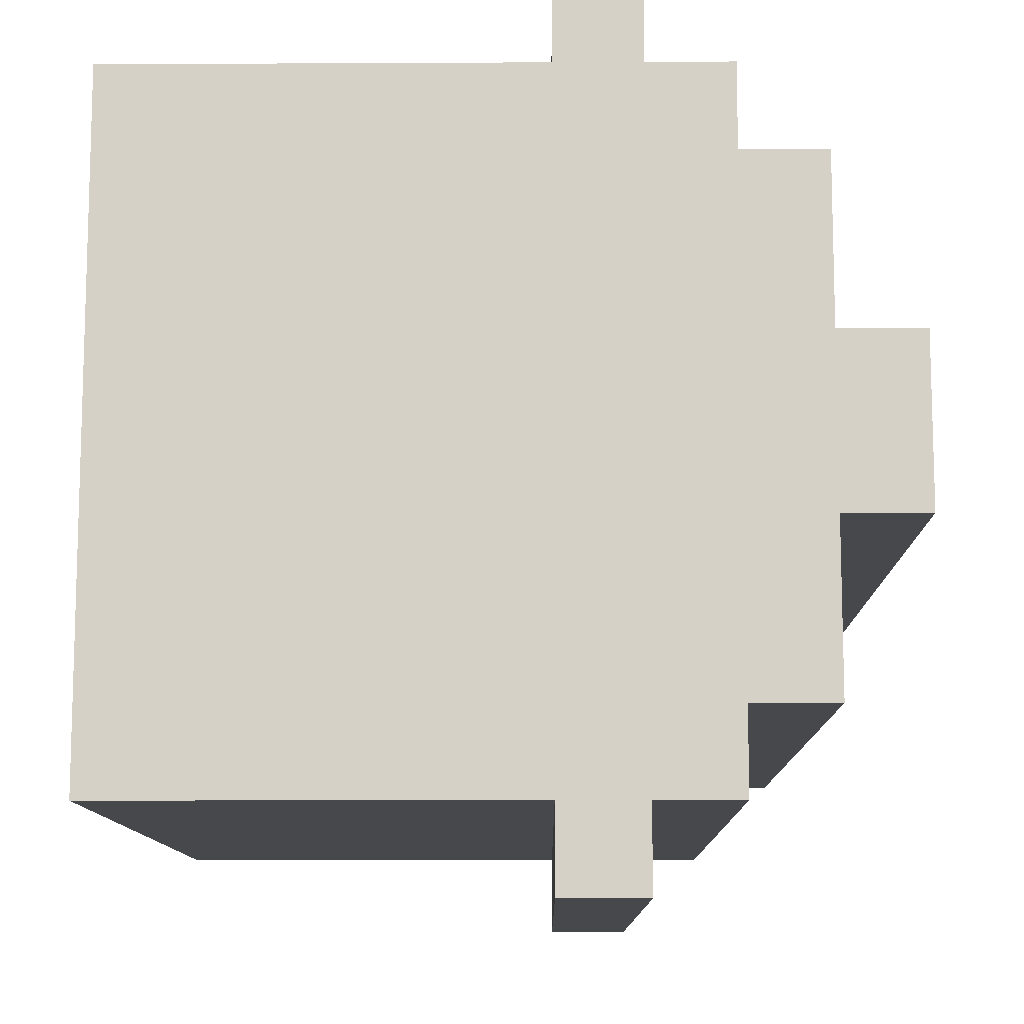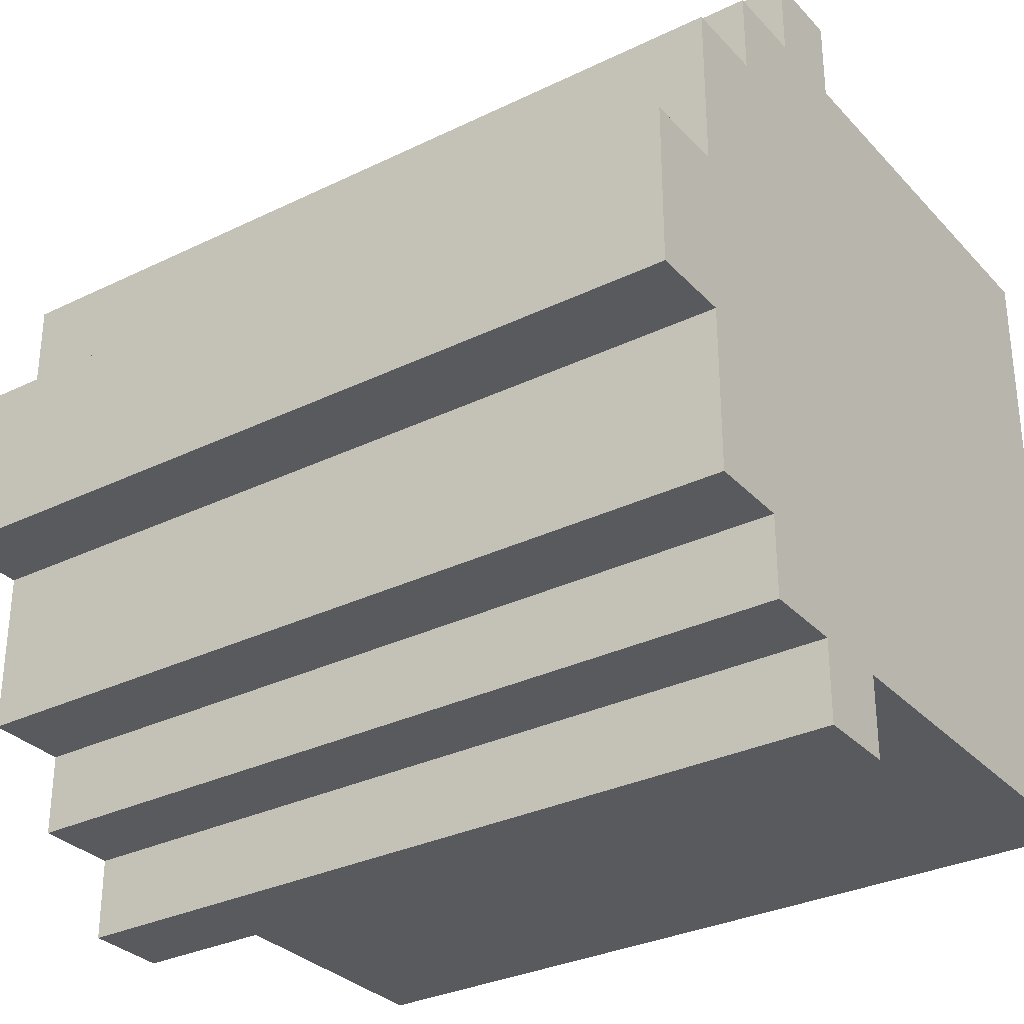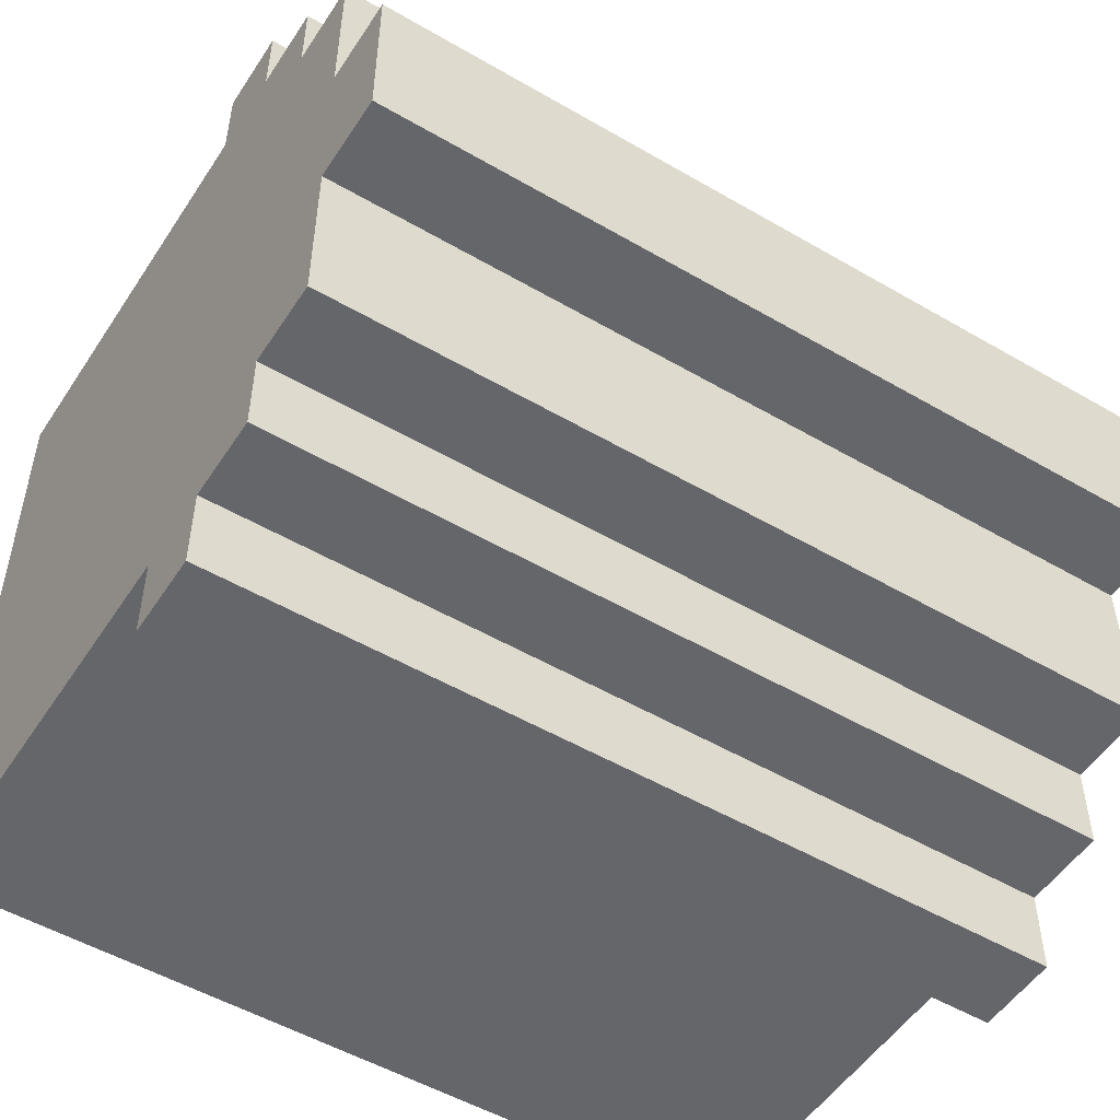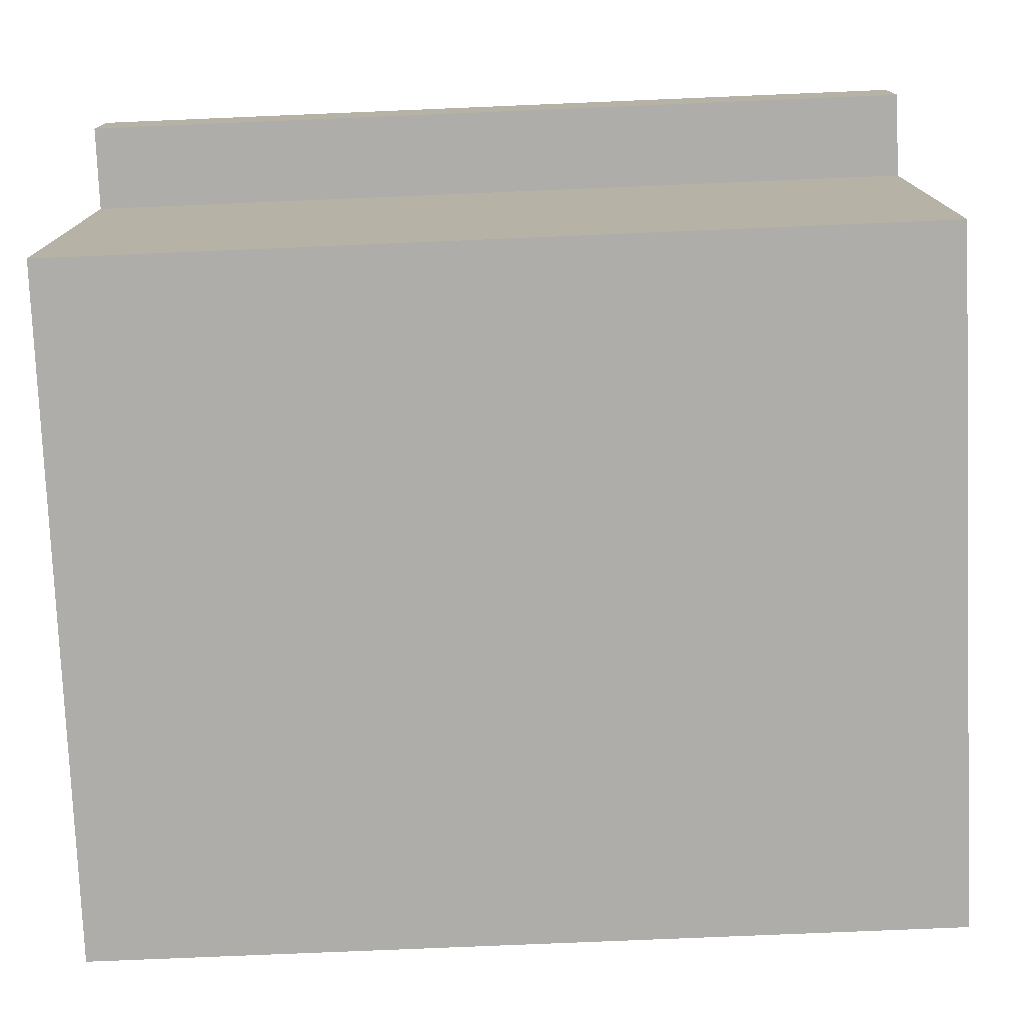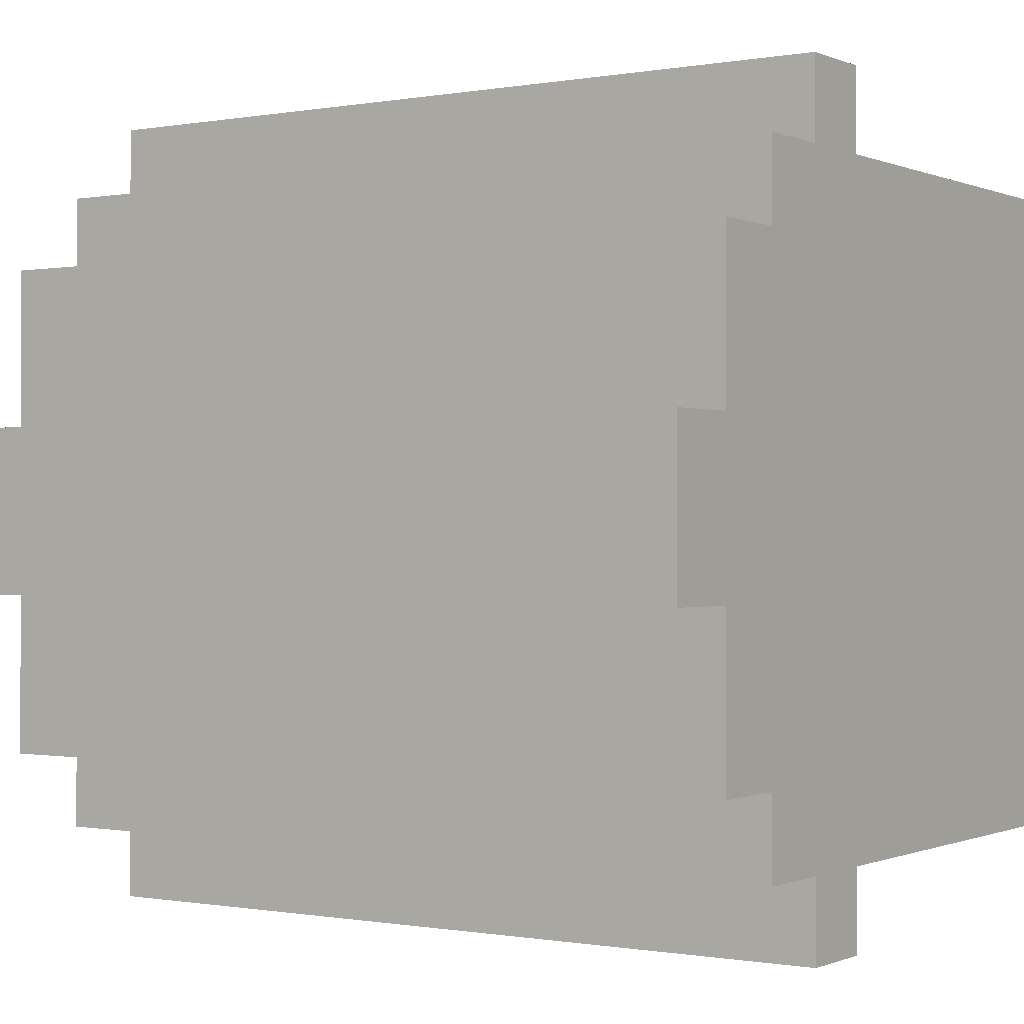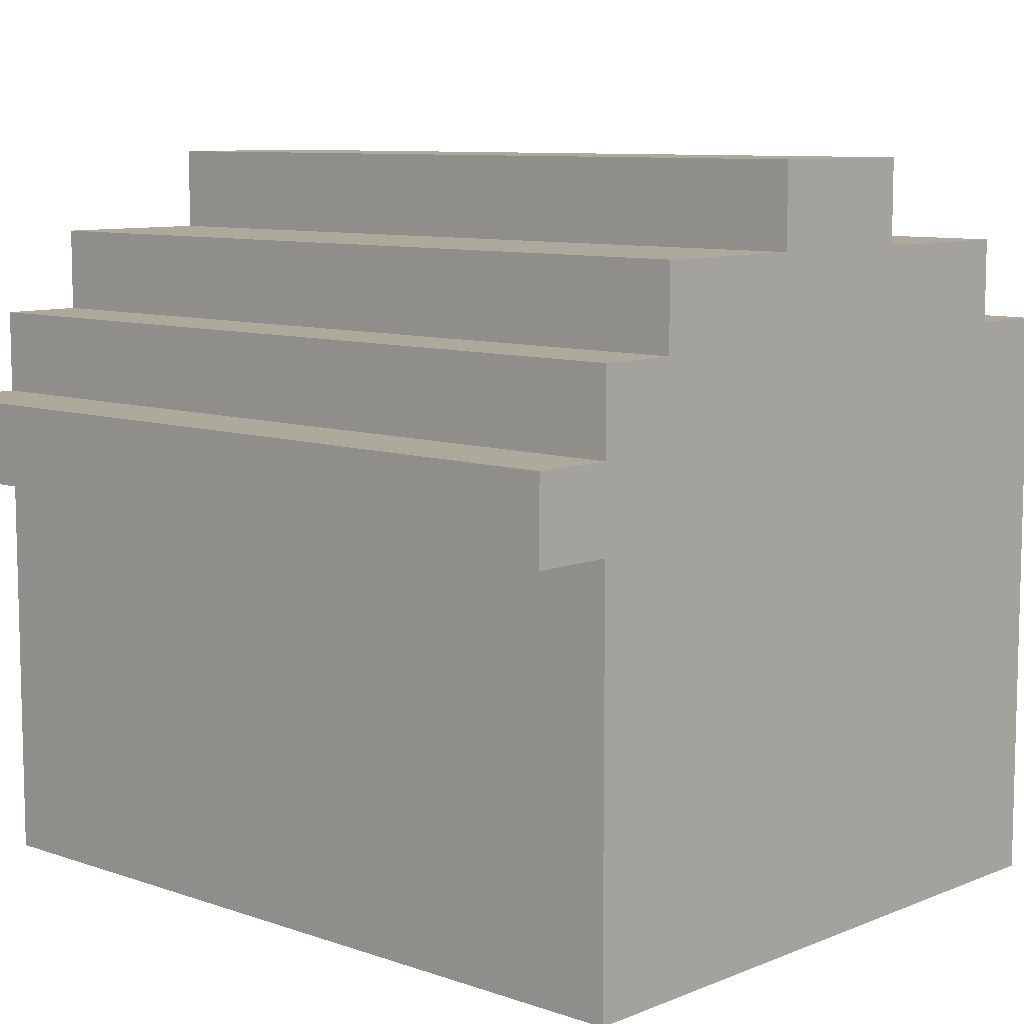
<metadata>
{"format":"obj","ext":"obj","renderer":"f3d","projection":"perspective","resolution":1024,"background":"white","views":[{"elev":-11.1,"azim":90.7,"up":"+Z"},{"elev":-31.3,"azim":-145.3,"up":"+Z"},{"elev":-51.7,"azim":147.7,"up":"+Z"},{"elev":-77.2,"azim":-177.6,"up":"+Y"},{"elev":-0.4,"azim":-146.1,"up":"+Z"},{"elev":8.8,"azim":-137.2,"up":"+Y"}]}
</metadata>
<code>
o
v -0.5 0 0.4
v -0.5 0 -0.4
v -0.5 0.2 0.3
v -0.5 0.2 0.1
v -0.5 0.2 -0.1
v -0.5 0.2 -0.3
v -0.5 0.4 0.3
v -0.5 0.4 0.1
v -0.5 0.4 -0.1
v -0.5 0.4 -0.3
v -0.5 0.5 0.5
v -0.5 0.5 0.4
v -0.5 0.5 -0.4
v -0.5 0.5 -0.5
v -0.5 0.6 0.5
v -0.5 0.6 0.4
v -0.5 0.6 -0.4
v -0.5 0.6 -0.5
v -0.5 0.7 0.4
v -0.5 0.7 0.3
v -0.5 0.7 -0.3
v -0.5 0.7 -0.4
v -0.5 0.8 0.3
v -0.5 0.8 0.1
v -0.5 0.8 -0.1
v -0.5 0.8 -0.3
v -0.5 0.9 0.1
v -0.5 0.9 -0.1
v 0.5 0 0.4
v 0.5 0 0.1
v 0.5 0 -0.1
v 0.5 0 -0.4
v 0.5 0.3 0.1
v 0.5 0.3 -0.1
v 0.5 0.5 0.5
v 0.5 0.5 0.4
v 0.5 0.5 -0.4
v 0.5 0.5 -0.5
v 0.5 0.6 0.5
v 0.5 0.6 0.4
v 0.5 0.6 -0.4
v 0.5 0.6 -0.5
v 0.5 0.7 0.4
v 0.5 0.7 0.3
v 0.5 0.7 -0.3
v 0.5 0.7 -0.4
v 0.5 0.8 0.3
v 0.5 0.8 0.1
v 0.5 0.8 -0.1
v 0.5 0.8 -0.3
v 0.5 0.9 0.1
v 0.5 0.9 -0.1
v -0.5 0.5 0.5
v -0.5 0.6 0.5
v 0.5 0.5 0.5
v 0.5 0.6 0.5
v -0.5 0 0.4
v -0.5 0.5 0.4
v -0.5 0.6 0.4
v -0.5 0.7 0.4
v -0.4 0.2 0.4
v -0.4 0.4 0.4
v -0.3 0.2 0.4
v -0.3 0.4 0.4
v -0.2 0.2 0.4
v -0.2 0.4 0.4
v -0.1 0.2 0.4
v -0.1 0.4 0.4
v 0.1 0.2 0.4
v 0.1 0.4 0.4
v 0.2 0.2 0.4
v 0.2 0.4 0.4
v 0.3 0.2 0.4
v 0.3 0.4 0.4
v 0.4 0.2 0.4
v 0.4 0.4 0.4
v 0.5 0 0.4
v 0.5 0.5 0.4
v 0.5 0.6 0.4
v 0.5 0.7 0.4
v -0.5 0.7 0.3
v -0.5 0.8 0.3
v 0.5 0.7 0.3
v 0.5 0.8 0.3
v -0.5 0.8 0.1
v -0.5 0.9 0.1
v 0.5 0.8 0.1
v 0.5 0.9 0.1
v -0.5 0.8 -0.1
v -0.5 0.9 -0.1
v 0.5 0.8 -0.1
v 0.5 0.9 -0.1
v -0.5 0.7 -0.3
v -0.5 0.8 -0.3
v 0.5 0.7 -0.3
v 0.5 0.8 -0.3
v -0.5 0 -0.4
v -0.5 0.5 -0.4
v -0.5 0.6 -0.4
v -0.5 0.7 -0.4
v -0.4 0.2 -0.4
v -0.4 0.4 -0.4
v -0.3 0.2 -0.4
v -0.3 0.4 -0.4
v 0 0.2 -0.4
v 0 0.4 -0.4
v 0.1 0.2 -0.4
v 0.1 0.4 -0.4
v 0.3 0.2 -0.4
v 0.3 0.4 -0.4
v 0.4 0.2 -0.4
v 0.4 0.4 -0.4
v 0.5 0 -0.4
v 0.5 0.5 -0.4
v 0.5 0.6 -0.4
v 0.5 0.7 -0.4
v -0.5 0.5 -0.5
v -0.5 0.6 -0.5
v 0.5 0.5 -0.5
v 0.5 0.6 -0.5
v -0.5 0 0.4
v 0.5 0 0.4
v 0.4 0 0.1
v 0.5 0 0.1
v 0.4 0 -0.1
v 0.5 0 -0.1
v -0.5 0 -0.4
v 0.5 0 -0.4
v -0.5 0.5 0.5
v 0.5 0.5 0.5
v -0.5 0.5 0.4
v 0.5 0.5 0.4
v -0.5 0.5 -0.4
v 0.5 0.5 -0.4
v -0.5 0.5 -0.5
v 0.5 0.5 -0.5
v -0.5 0.6 0.5
v 0.5 0.6 0.5
v -0.5 0.6 0.4
v 0.5 0.6 0.4
v -0.5 0.6 -0.4
v 0.5 0.6 -0.4
v -0.5 0.6 -0.5
v 0.5 0.6 -0.5
v -0.5 0.7 0.4
v 0.5 0.7 0.4
v -0.5 0.7 0.3
v 0.5 0.7 0.3
v -0.5 0.7 -0.3
v 0.5 0.7 -0.3
v -0.5 0.7 -0.4
v 0.5 0.7 -0.4
v -0.5 0.8 0.3
v 0.5 0.8 0.3
v -0.5 0.8 0.1
v 0.5 0.8 0.1
v -0.5 0.8 -0.1
v 0.5 0.8 -0.1
v -0.5 0.8 -0.3
v 0.5 0.8 -0.3
v -0.5 0.9 0.1
v 0.5 0.9 0.1
v -0.5 0.9 -0.1
v 0.5 0.9 -0.1
f 3 2 1
f 4 2 3
f 5 2 4
f 6 2 5
f 7 3 1
f 7 4 3
f 8 5 4
f 8 4 7
f 9 6 5
f 9 5 8
f 10 2 6
f 10 6 9
f 12 9 8
f 12 8 7
f 12 10 9
f 12 7 1
f 13 2 10
f 13 10 12
f 15 12 11
f 15 14 13
f 15 13 12
f 16 14 15
f 17 14 16
f 18 14 17
f 19 17 16
f 20 17 19
f 21 17 20
f 22 17 21
f 23 21 20
f 24 21 23
f 25 21 24
f 26 21 25
f 27 25 24
f 28 25 27
f 29 30 33
f 30 31 33
f 31 32 34
f 33 31 34
f 29 33 36
f 33 34 36
f 34 32 37
f 36 34 37
f 35 36 39
f 37 38 39
f 36 37 39
f 39 38 40
f 40 38 41
f 41 38 42
f 40 41 43
f 43 41 44
f 44 41 45
f 45 41 46
f 44 45 47
f 47 45 48
f 48 45 49
f 49 45 50
f 48 49 51
f 51 49 52
f 55 54 53
f 56 54 55
f 61 58 57
f 62 58 61
f 63 61 57
f 63 62 61
f 64 58 62
f 64 62 63
f 65 63 57
f 65 64 63
f 66 58 64
f 66 64 65
f 67 65 57
f 67 66 65
f 68 58 66
f 68 66 67
f 69 67 57
f 69 68 67
f 70 58 68
f 70 68 69
f 71 69 57
f 71 70 69
f 72 58 70
f 72 70 71
f 73 71 57
f 73 72 71
f 74 58 72
f 74 72 73
f 75 73 57
f 75 74 73
f 76 58 74
f 76 74 75
f 77 75 57
f 77 76 75
f 78 58 76
f 78 76 77
f 79 60 59
f 80 60 79
f 83 82 81
f 84 82 83
f 87 86 85
f 88 86 87
f 89 90 91
f 91 90 92
f 93 94 95
f 95 94 96
f 97 98 101
f 101 98 102
f 97 101 103
f 101 102 103
f 102 98 104
f 103 102 104
f 97 103 105
f 103 104 105
f 104 98 106
f 105 104 106
f 97 105 107
f 105 106 107
f 106 98 108
f 107 106 108
f 97 107 109
f 107 108 109
f 108 98 110
f 109 108 110
f 97 109 111
f 109 110 111
f 110 98 112
f 111 110 112
f 97 111 113
f 111 112 113
f 112 98 114
f 113 112 114
f 99 100 115
f 115 100 116
f 117 118 119
f 119 118 120
f 123 122 121
f 124 122 123
f 125 123 121
f 125 124 123
f 126 124 125
f 127 125 121
f 127 126 125
f 128 126 127
f 131 130 129
f 132 130 131
f 135 134 133
f 136 134 135
f 137 138 139
f 139 138 140
f 141 142 143
f 143 142 144
f 145 146 147
f 147 146 148
f 149 150 151
f 151 150 152
f 153 154 155
f 155 154 156
f 157 158 159
f 159 158 160
f 161 162 163
f 163 162 164

</code>
